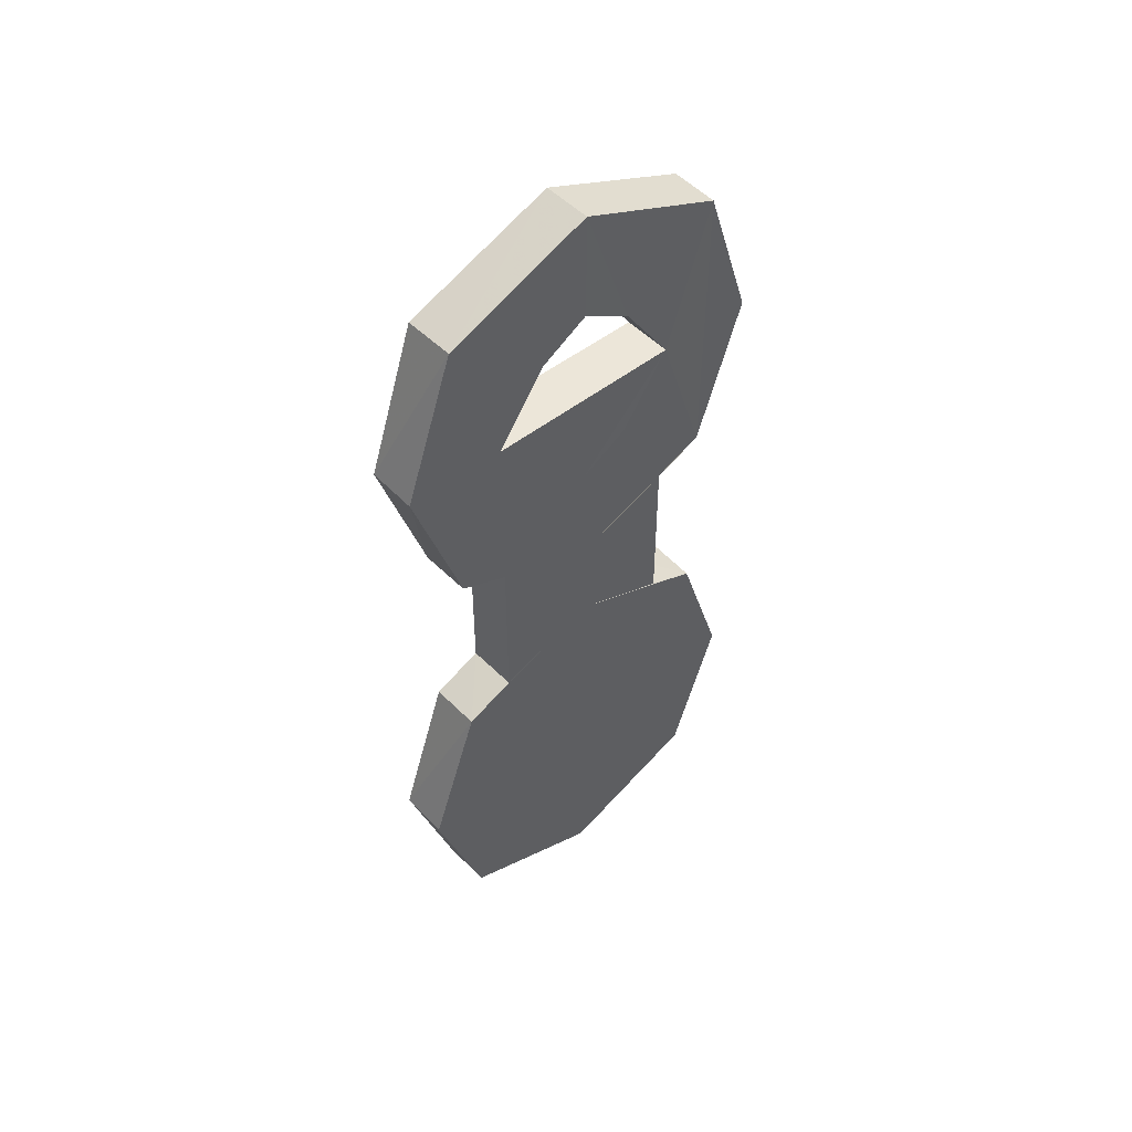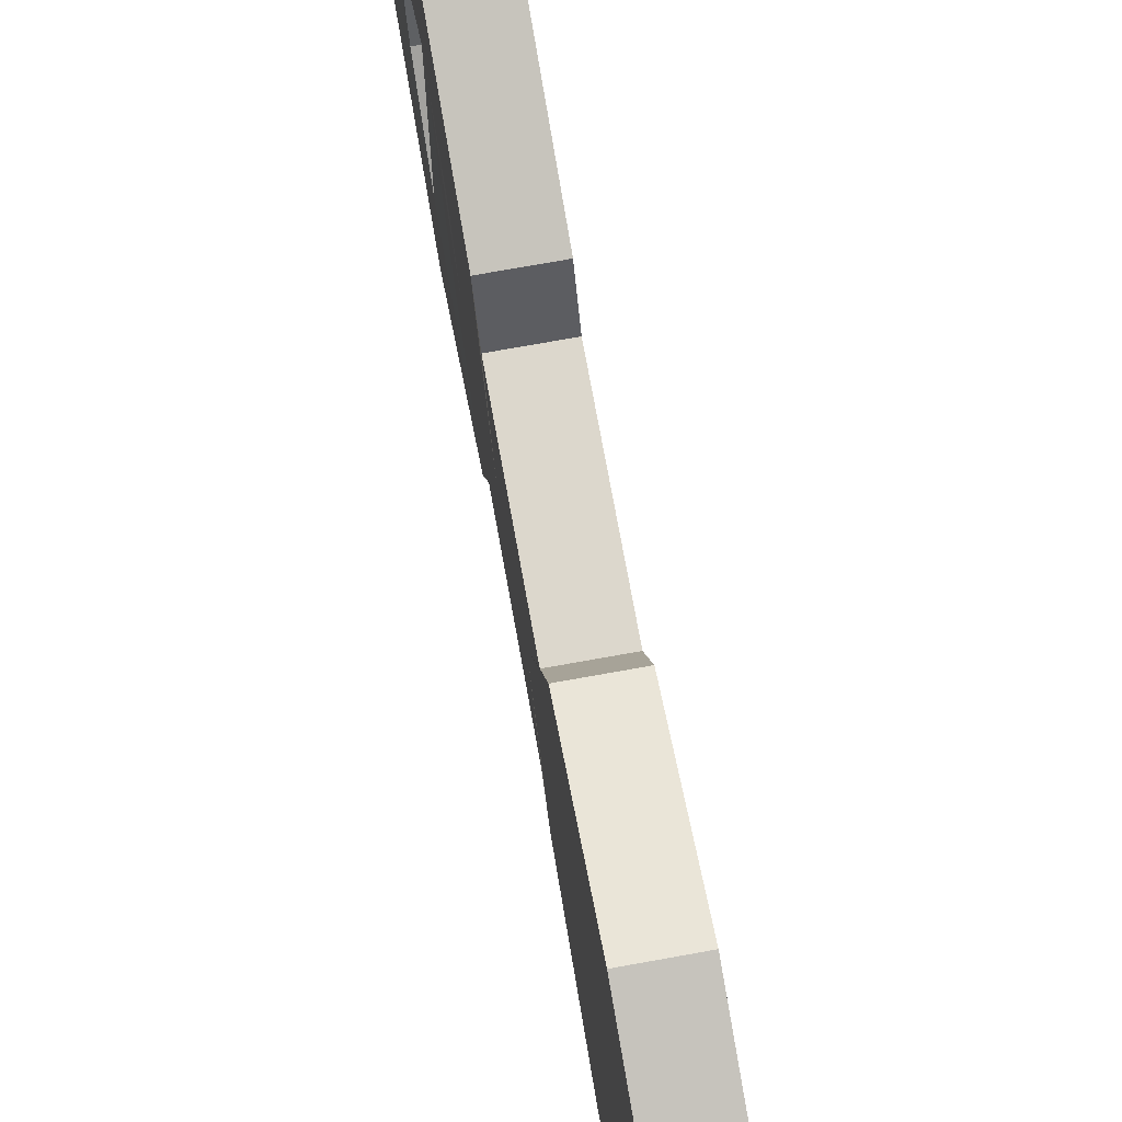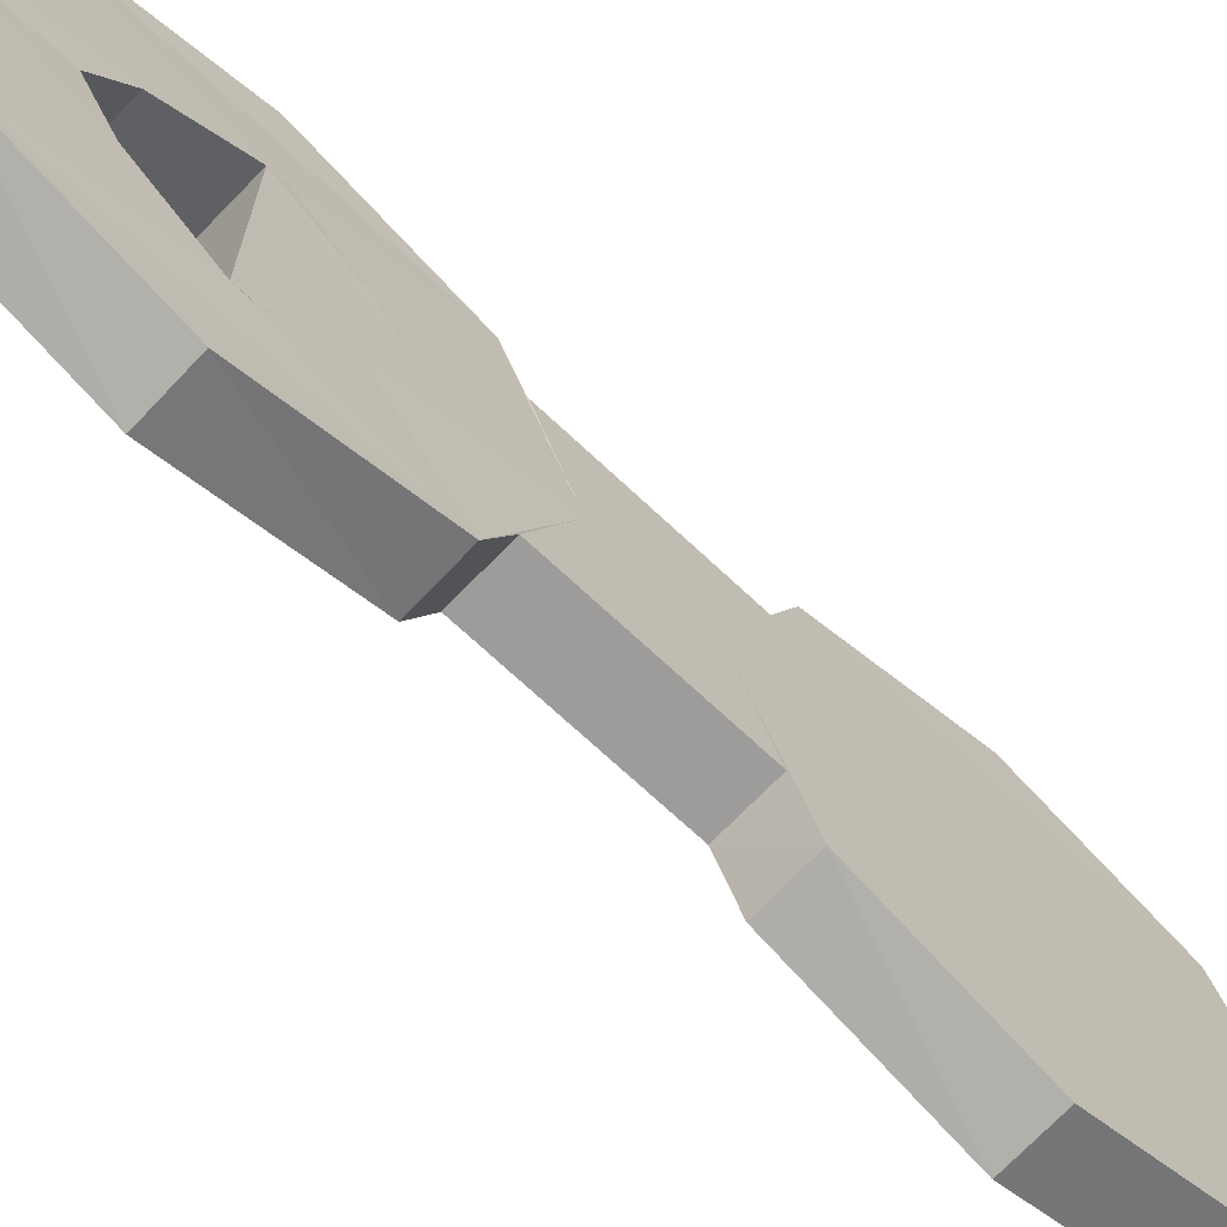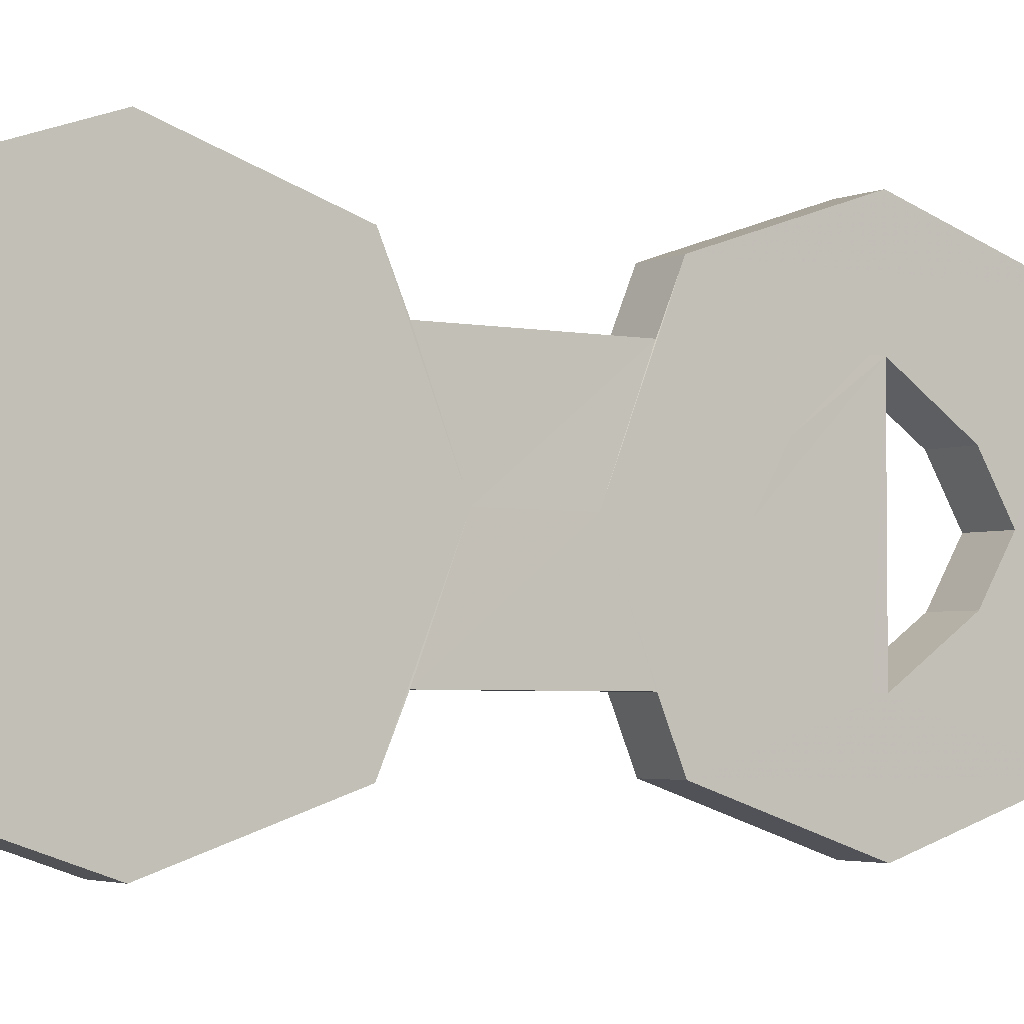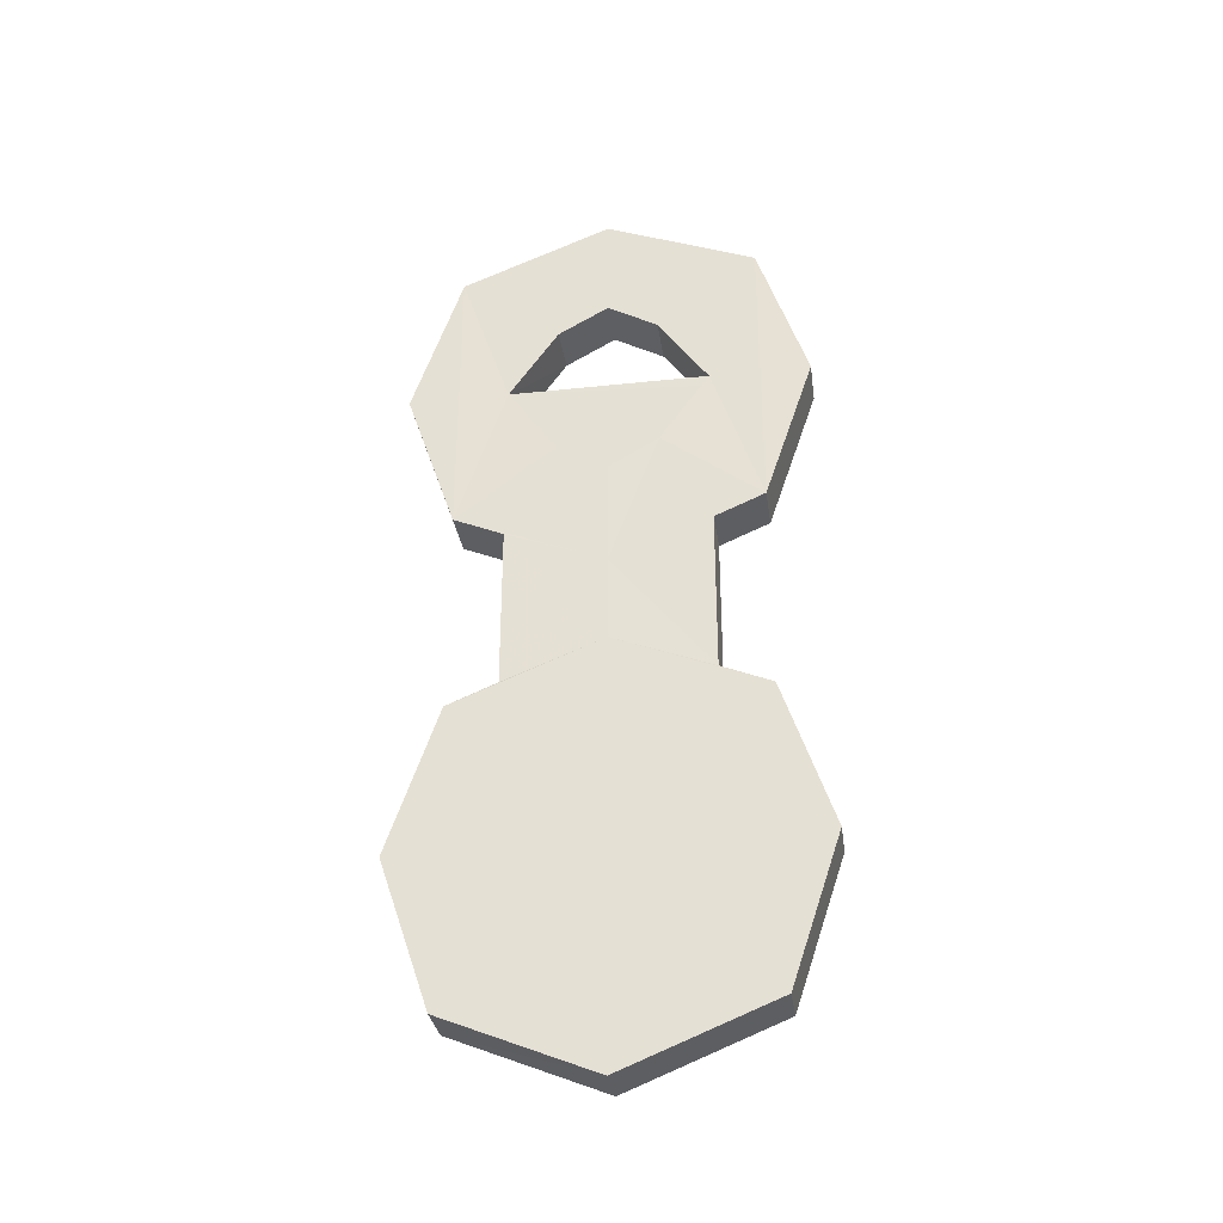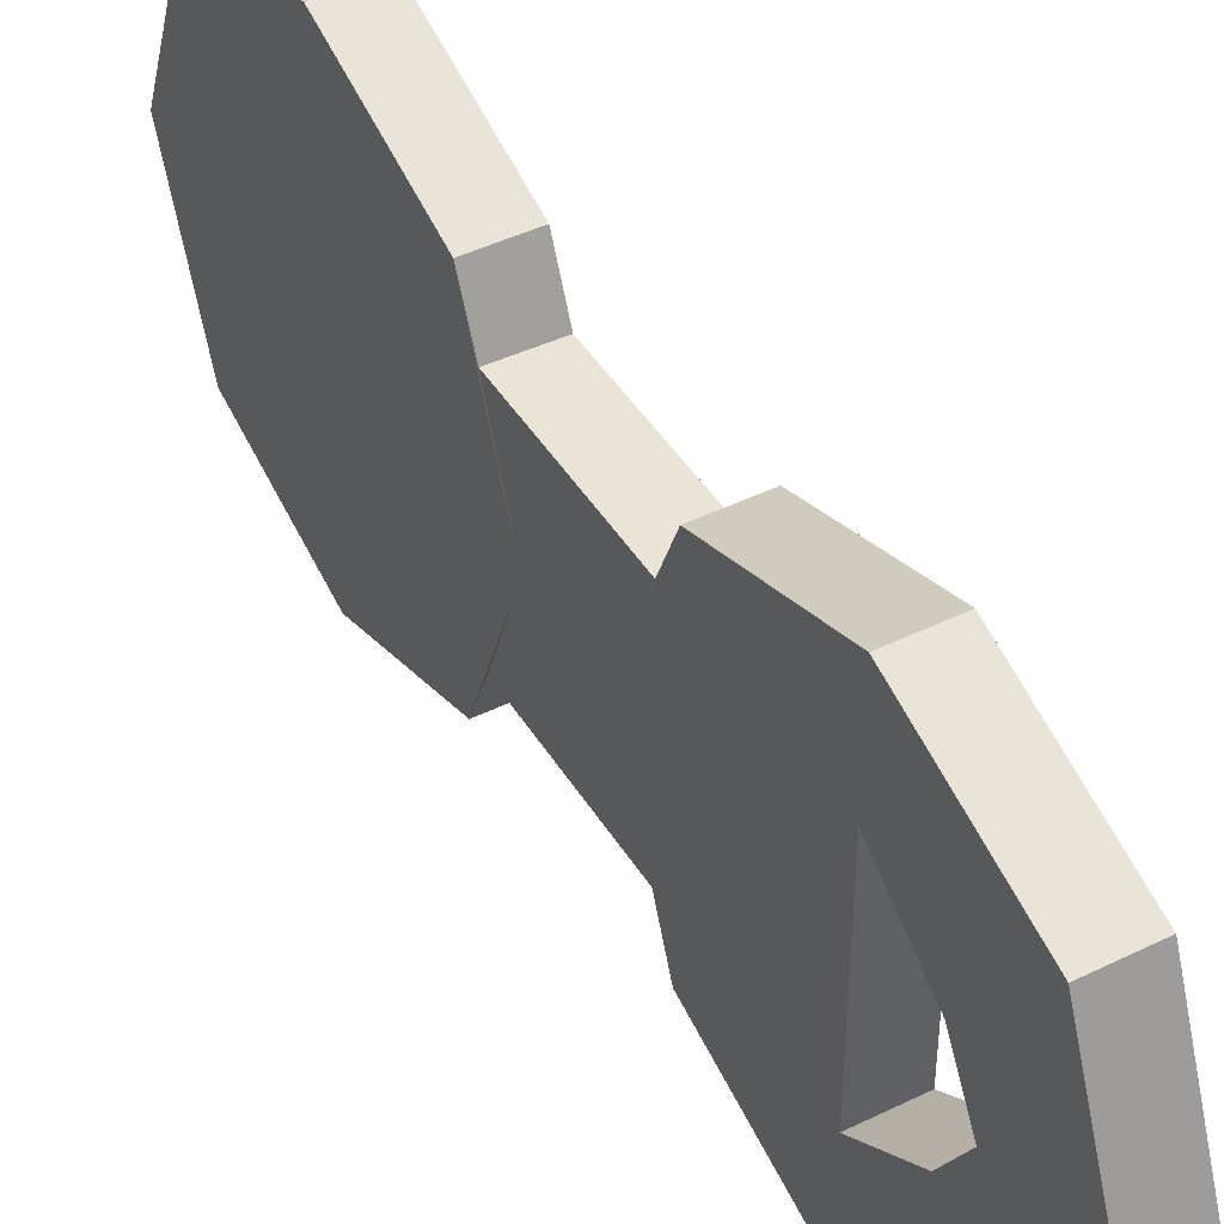
<metadata>
{"format":"obj","ext":"obj","renderer":"f3d","projection":"perspective","resolution":1024,"background":"white","views":[{"elev":48.9,"azim":48.8,"up":"+Z"},{"elev":72.7,"azim":169.6,"up":"+Y"},{"elev":-69.5,"azim":46.8,"up":"+Y"},{"elev":-3.6,"azim":-123.2,"up":"+Y"},{"elev":-32.7,"azim":-81.6,"up":"+Z"},{"elev":44.1,"azim":-29.5,"up":"+Y"}]}
</metadata>
<code>
o 12740
v 2252 1882 20.15
v 2252 1882 20.09
v 2252 1882 20.12
v 2252 1882 20.08
v 2252 1882 20.08
v 2252 1882 20.09
v 2252 1882 20.09
v 2252 1882 20.12
v 2252 1882 20.15
v 2252 1882 20.09
v 2252 1882 20.12
v 2252 1882 20.17
v 2252 1882 20.15
v 2252 1882 20.15
v 2252 1882 20.16
v 2252 1882 20.12
v 2252 1882 20.09
v 2252 1882 20.15
v 2252 1882 20.12
v 2252 1882 20.15
v 2252 1882 20.12
v 2252 1882 20.08
v 2252 1882 20.15
v 2252 1882 20.17
v 2252 1882 20.16
v 2252 1882 20.19
v 2252 1882 20.16
v 2252 1882 20.08
v 2252 1882 20.12
v 2252 1882 20.15
v 2252 1882 20.09
v 2252 1882 20.12
v 2252 1882 20.16
v 2252 1882 20.16
v 2252 1882 20.19
v 2252 1882 20.19
v 2252 1882 20.09
v 2252 1882 20.12
v 2252 1882 20.08
v 2252 1882 20.19
v 2252 1882 20.19
v 2252 1882 20.25
v 2252 1882 20.22
v 2252 1882 20.09
v 2252 1882 20.09
v 2252 1882 20.16
v 2252 1882 20.15
v 2252 1882 20.15
v 2252 1882 20.19
v 2252 1882 20.16
v 2252 1882 20.12
v 2252 1882 20.09
v 2252 1882 20.15
v 2252 1882 20.12
v 2252 1882 20.15
v 2252 1882 20.12
v 2252 1882 20.16
v 2252 1882 20.16
v 2252 1882 20.19
v 2252 1882 20.16
v 2252 1882 20.18
v 2252 1882 20.19
v 2252 1882 20.19
v 2252 1882 20.25
v 2252 1882 20.22
v 2252 1882 20.27
v 2252 1882 20.27
v 2252 1882 20.22
v 2252 1882 20.19
v 2252 1882 20.25
v 2252 1882 20.22
v 2252 1882 20.24
v 2252 1882 20.27
v 2252 1882 20.24
v 2252 1882 20.24
v 2252 1882 20.25
v 2252 1882 20.22
v 2252 1882 20.22
v 2252 1882 20.21
v 2252 1882 20.22
v 2252 1882 20.22
v 2252 1882 20.21
v 2252 1882 20.22
v 2252 1882 20.22
v 2252 1882 20.22
v 2252 1882 20.21
v 2252 1882 20.22
v 2252 1882 20.21
v 2252 1882 20.22
v 2252 1882 20.2
v 2252 1882 20.21
v 2252 1882 20.22
v 2252 1882 20.22
v 2252 1882 20.22
v 2252 1882 20.22
v 2252 1882 20.21
v 2252 1882 20.22
v 2252 1882 20.22
v 2252 1882 20.22
v 2252 1882 20.22
v 2252 1882 20.22
v 2252 1882 20.22
v 2252 1882 20.22
v 2252 1882 20.24
v 2252 1882 20.21
v 2252 1882 20.22
v 2252 1882 20.22
v 2252 1882 20.2
v 2252 1882 20.21
v 2252 1882 20.24
v 2252 1882 20.24
v 2252 1882 20.25
v 2252 1882 20.24
v 2252 1882 20.24
v 2252 1882 20.24
v 2252 1882 20.24
v 2252 1882 20.22
v 2252 1882 20.19
v 2252 1882 20.22
v 2252 1882 20.25
v 2252 1882 20.19
v 2252 1882 20.21
v 2252 1882 20.21
v 2252 1882 20.16
v 2252 1882 20.19
v 2252 1882 20.19
v 2252 1882 20.19
v 2252 1882 20.16
v 2252 1882 20.19
v 2252 1882 20.22
v 2252 1882 20.22
v 2252 1882 20.19
v 2252 1882 20.19
v 2252 1882 20.19
v 2252 1882 20.25
v 2252 1882 20.25
v 2252 1882 20.19
v 2252 1882 20.22
v 2252 1882 20.24
v 2252 1882 20.24
v 2252 1882 20.19
v 2252 1882 20.22
v 2252 1882 20.21
v 2252 1882 20.19
v 2252 1882 20.19
v 2252 1882 20.18
v 2252 1882 20.27
v 2252 1882 20.25
v 2252 1882 20.16
v 2252 1882 20.24
v 2252 1882 20.24
v 2252 1882 20.27
v 2252 1882 20.25
v 2252 1882 20.24
v 2252 1882 20.24
v 2252 1882 20.25
v 2252 1882 20.22
v 2252 1882 20.19
v 2252 1882 20.22
v 2252 1882 20.19
v 2252 1882 20.19
v 2252 1882 20.19
v 2252 1882 20.19
v 2252 1882 20.22
v 2252 1882 20.25
v 2252 1882 20.22
v 2252 1882 20.22
v 2252 1882 20.21
v 2252 1882 20.16
v 2252 1882 20.15
v 2252 1882 20.15
v 2252 1882 20.16
v 2252 1882 20.19
v 2252 1882 20.21
v 2252 1882 20.22
v 2252 1882 20.22
v 2252 1882 20.22
v 2252 1882 20.22
v 2252 1882 20.22
v 2252 1882 20.21
v 2252 1882 20.22
v 2252 1882 20.22
v 2252 1882 20.22
v 2252 1882 20.22
v 2252 1882 20.22
v 2252 1882 20.21
v 2252 1882 20.22
v 2252 1882 20.22
f 1 2 3
f 4 2 5
f 6 5 7
f 8 9 1
f 10 11 8
f 9 4 12
f 12 6 13
f 14 15 13
f 16 6 17
f 17 18 19
f 20 21 16
f 22 23 17
f 10 24 22
f 20 24 25
f 26 27 25
f 28 24 23
f 29 23 30
f 31 32 29
f 30 33 34
f 34 35 36
f 30 37 38
f 28 37 39
f 12 39 37
f 35 40 41
f 42 40 43
f 9 44 39
f 45 39 44
f 46 47 9
f 47 46 24
f 45 48 24
f 24 49 50
f 51 45 52
f 53 54 51
f 52 55 56
f 57 55 58
f 59 57 60
f 57 61 24
f 24 61 35
f 62 63 59
f 62 64 65
f 66 64 67
f 68 69 62
f 70 71 68
f 70 72 73
f 74 66 75
f 69 76 77
f 78 76 74
f 79 69 78
f 80 81 78
f 80 82 83
f 84 85 83
f 83 86 87
f 88 89 87
f 83 90 91
f 92 93 79
f 92 94 95
f 74 94 95
f 96 94 97
f 98 99 97
f 100 99 95
f 100 94 101
f 98 102 95
f 103 102 101
f 104 102 101
f 105 102 106
f 100 107 106
f 108 102 109
f 100 110 111
f 111 112 100
f 75 112 111
f 110 113 114
f 115 116 113
f 73 110 42
f 117 112 42
f 118 119 117
f 112 67 120
f 121 93 112
f 121 122 93
f 61 122 121
f 61 108 122
f 123 93 108
f 61 123 108
f 69 123 61
f 61 124 125
f 126 61 127
f 128 129 127
f 126 130 131
f 132 133 61
f 133 132 134
f 131 135 136
f 136 137 138
f 139 135 98
f 98 140 139
f 135 141 142
f 142 141 143
f 144 145 141
f 143 141 146
f 135 147 148
f 140 148 147
f 146 149 41
f 140 150 151
f 152 151 150
f 152 153 147
f 154 147 153
f 152 150 155
f 154 155 150
f 156 155 157
f 158 153 159
f 160 161 146
f 162 163 146
f 164 134 158
f 165 166 164
f 156 167 134
f 168 134 167
f 90 134 168
f 90 146 134
f 167 143 90
f 143 146 90
f 146 12 27
f 129 12 146
f 169 170 12
f 171 172 12
f 12 173 58
f 174 175 176
f 177 178 179
f 180 181 182
f 183 184 185
f 186 187 188

</code>
